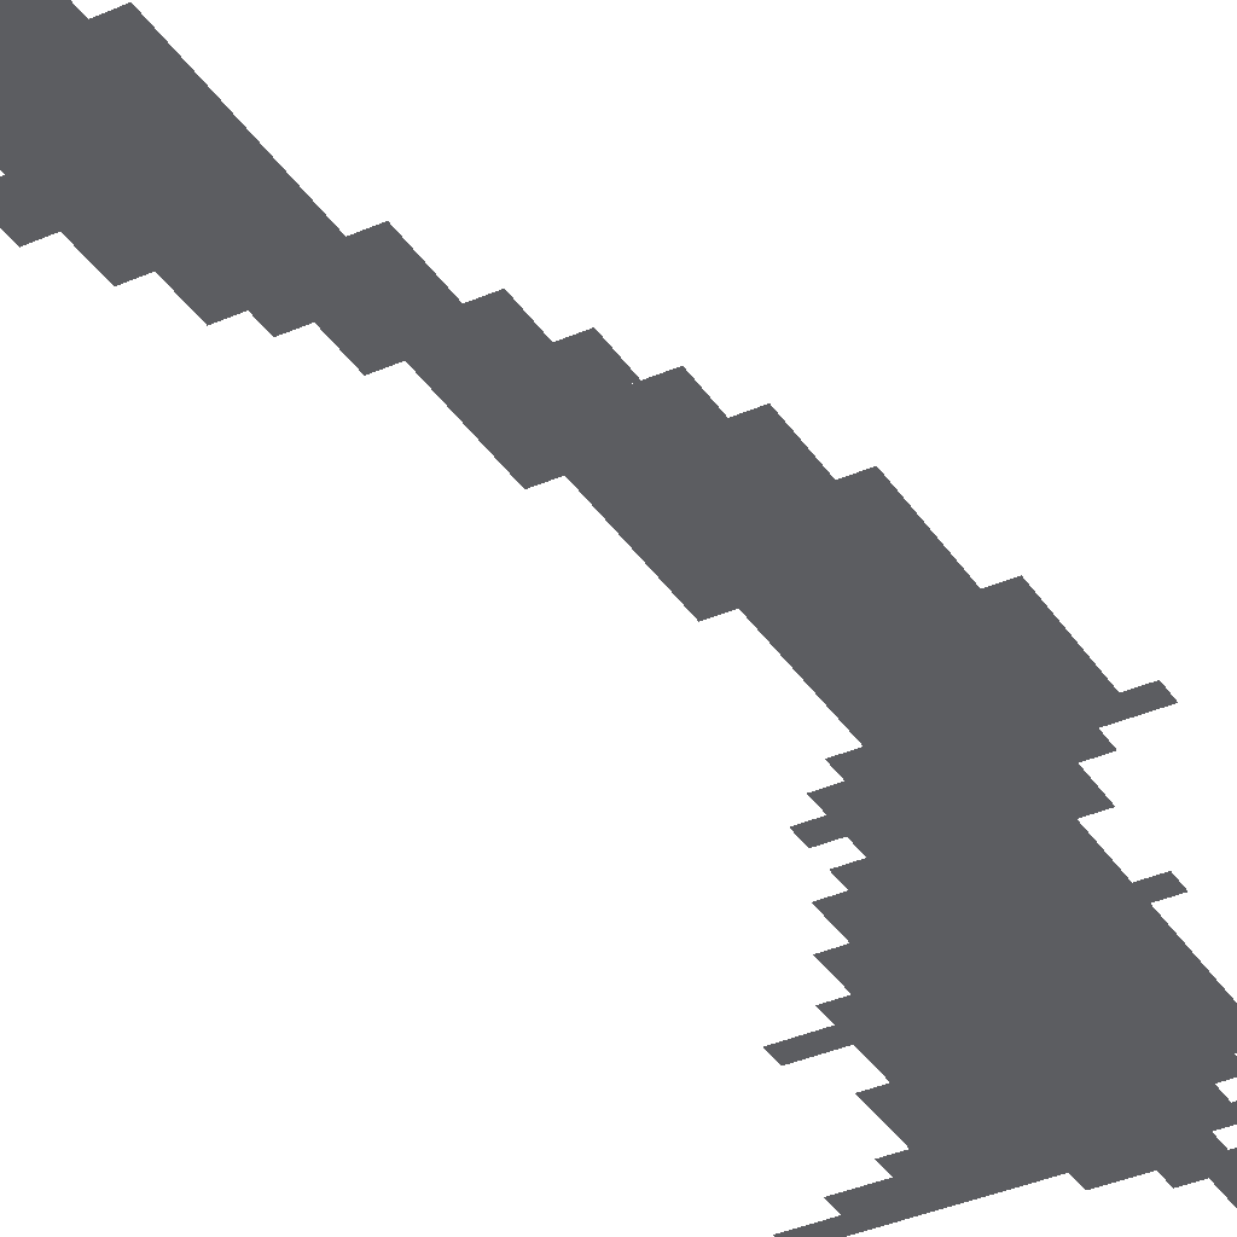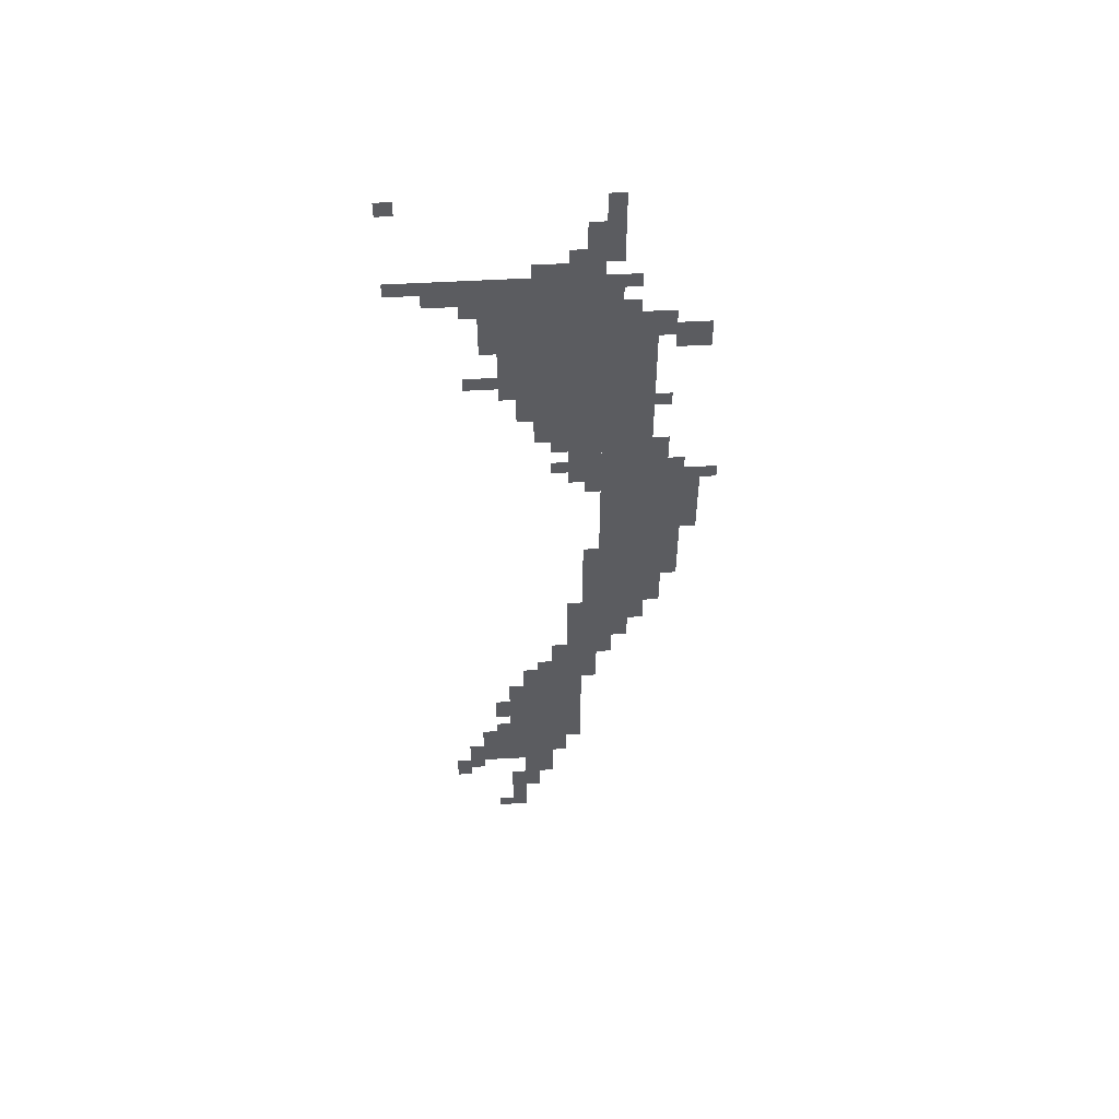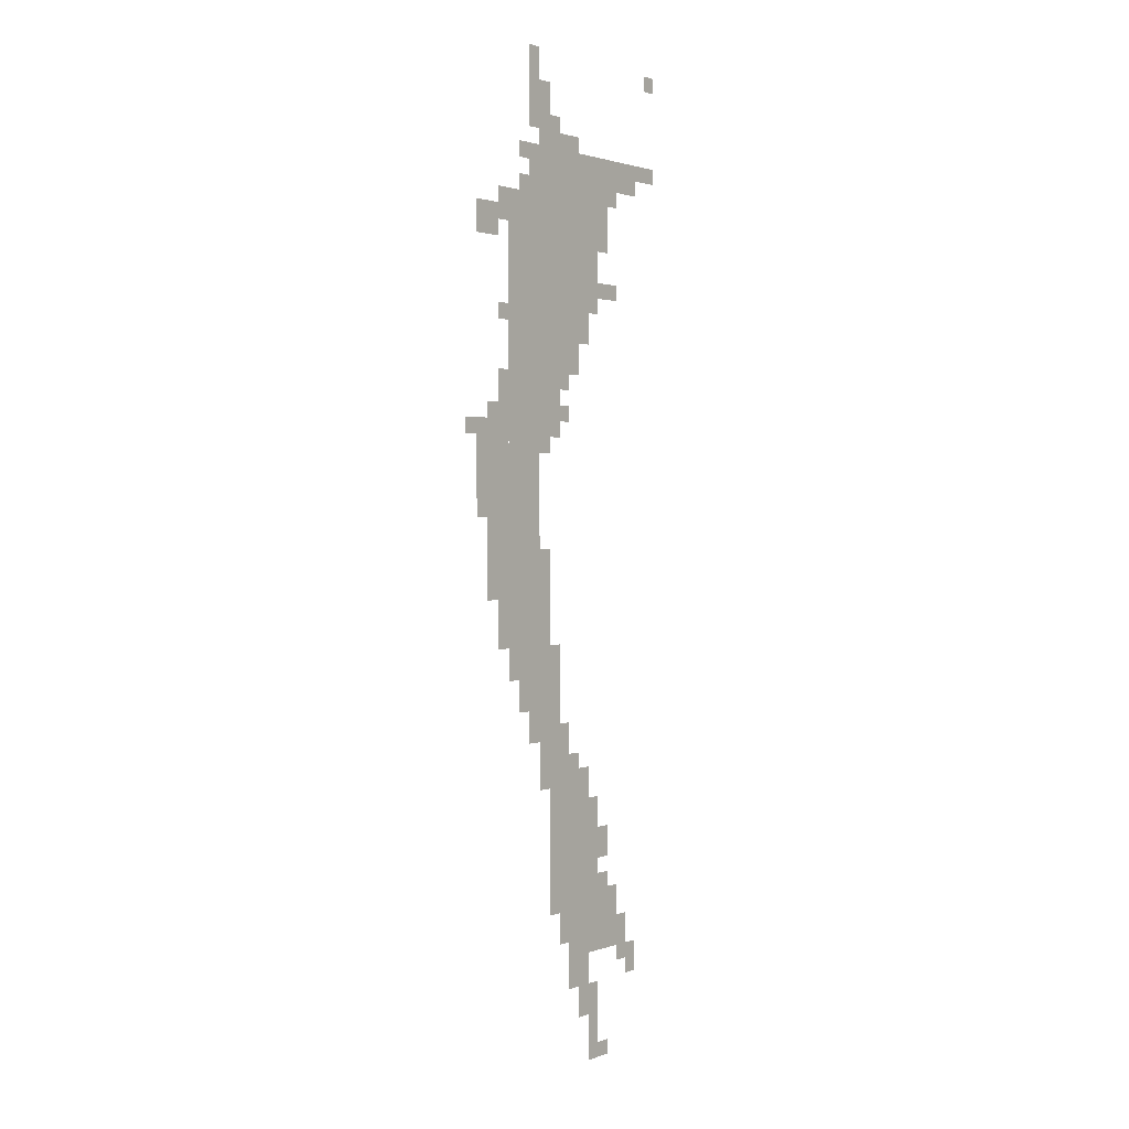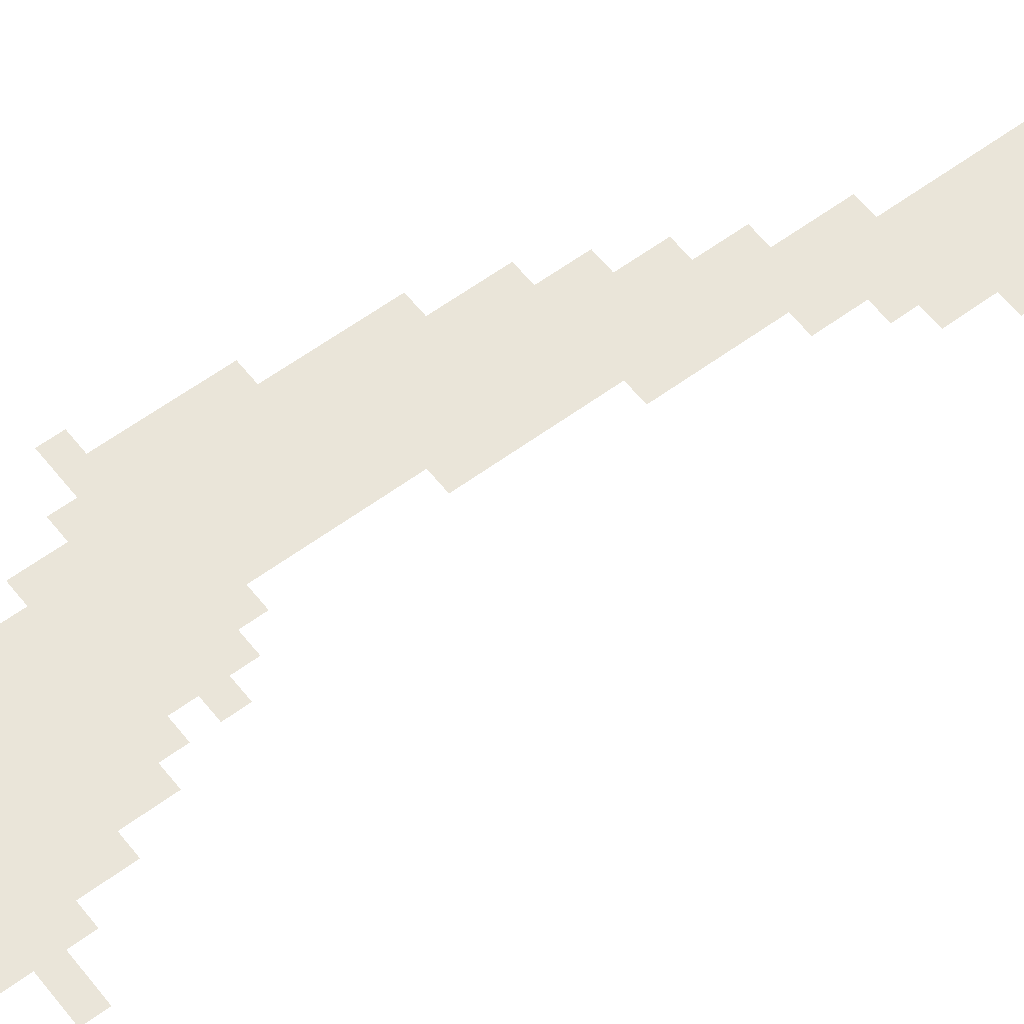
<metadata>
{"format":"obj","ext":"obj","renderer":"f3d","projection":"perspective","resolution":1024,"background":"white","views":[{"elev":-37.1,"azim":29.4,"up":"+Z"},{"elev":54.7,"azim":-3.4,"up":"+Y"},{"elev":1.5,"azim":128.0,"up":"+Y"},{"elev":57.8,"azim":-127.6,"up":"+Z"}]}
</metadata>
<code>
g feilikesishuerci_rw-mesh
v -128 799 0
v -128 1279 0
v -224 1279 0
v -224 799 0
v -128 1279 0
v -128 1759 0
v -224 1759 0
v -224 1279 0
v -256 319 0
v -256 607 0
v -384 607 0
v -384 319 0
v -224 1631 0
v -224 1887 0
v -352 1887 0
v -352 1631 0
v -224 1407 0
v -224 1631 0
v -352 1631 0
v -352 1407 0
v -320 223 0
v -320 319 0
v -480 319 0
v -480 223 0
v -64 959 0
v -64 1151 0
v -128 1151 0
v -128 959 0
v -64 1151 0
v -64 1343 0
v -128 1343 0
v -128 1151 0
v -224 735 0
v -224 863 0
v -288 863 0
v -288 735 0
v -224 607 0
v -224 735 0
v -288 735 0
v -288 607 0
v -192 1887 0
v -192 1983 0
v -256 1983 0
v -256 1887 0
v -224 1279 0
v -224 1375 0
v -288 1375 0
v -288 1279 0
v -352 1471 0
v -352 1663 0
v -384 1663 0
v -384 1471 0
v -352 1663 0
v -352 1855 0
v -384 1855 0
v -384 1663 0
v -384 1695 0
v -384 1855 0
v -416 1855 0
v -416 1695 0
v -384 1535 0
v -384 1695 0
v -416 1695 0
v -416 1535 0
v -32 1663 0
v -32 1727 0
v -96 1727 0
v -96 1663 0
v -160 735 0
v -160 799 0
v -224 799 0
v -224 735 0
v -384 415 0
v -384 543 0
v -416 543 0
v -416 415 0
v -320 159 0
v -320 223 0
v -384 223 0
v -384 159 0
v -224 863 0
v -224 959 0
v -256 959 0
v -256 863 0
v -448 1823 0
v -448 1855 0
v -544 1855 0
v -544 1823 0
v -384 63 0
v -384 159 0
v -416 159 0
v -416 63 0
v -416 1663 0
v -416 1759 0
v -448 1759 0
v -448 1663 0
v -416 1759 0
v -416 1855 0
v -448 1855 0
v -448 1759 0
v -384 319 0
v -384 415 0
v -416 415 0
v -416 319 0
v -32 1215 0
v -32 1311 0
v -64 1311 0
v -64 1215 0
v -32 1119 0
v -32 1215 0
v -64 1215 0
v -64 1119 0
v -224 959 0
v -224 1055 0
v -256 1055 0
v -256 959 0
v -416 1567 0
v -416 1599 0
v -480 1599 0
v -480 1567 0
v -96 1343 0
v -96 1407 0
v -128 1407 0
v -128 1343 0
v -96 1695 0
v -96 1759 0
v -128 1759 0
v -128 1695 0
v -480 223 0
v -480 287 0
v -512 287 0
v -512 223 0
v -192 1983 0
v -192 2047 0
v -224 2047 0
v -224 1983 0
v -192 671 0
v -192 735 0
v -224 735 0
v -224 671 0
v -512 159 0
v -512 223 0
v -544 223 0
v -544 159 0
v -352 95 0
v -352 159 0
v -384 159 0
v -384 95 0
v -288 255 0
v -288 319 0
v -320 319 0
v -320 255 0
v -416 415 0
v -416 479 0
v -448 479 0
v -448 415 0
v -416 319 0
v -416 383 0
v -448 383 0
v -448 319 0
v -224 1375 0
v -224 1407 0
v -288 1407 0
v -288 1375 0
v -544 1823 0
v -544 1855 0
v -608 1855 0
v -608 1823 0
v -448 1791 0
v -448 1823 0
v -512 1823 0
v -512 1791 0
v -384 0 0
v -384 63 0
v -416 63 0
v -416 0 0
v -192 1791 0
v -192 1855 0
v -224 1855 0
v -224 1791 0
v -96 895 0
v -96 959 0
v -128 959 0
v -128 895 0
v -288 639 0
v -288 703 0
v -320 703 0
v -320 639 0
v -448 1759 0
v -448 1791 0
v -480 1791 0
v -480 1759 0
v -96 1503 0
v -96 1535 0
v -128 1535 0
v -128 1503 0
v -288 1311 0
v -288 1343 0
v -320 1343 0
v -320 1311 0
v -320 607 0
v -320 639 0
v -352 639 0
v -352 607 0
v 0 1279 0
v 0 1311 0
v -32 1311 0
v -32 1279 0
v -224 1247 0
v -224 1279 0
v -256 1279 0
v -256 1247 0
v -416 0 0
v -416 31 0
v -448 31 0
v -448 0 0
v -448 319 0
v -448 351 0
v -480 351 0
v -480 319 0
v -224 575 0
v -224 607 0
v -256 607 0
v -256 575 0
v -160 1759 0
v -160 1791 0
v -192 1791 0
v -192 1759 0
v -288 1375 0
v -288 1407 0
v -320 1407 0
v -320 1375 0
v -96 863 0
v -96 895 0
v -128 895 0
v -128 863 0
v -192 1759 0
v -192 1791 0
v -224 1791 0
v -224 1759 0
v -512 1791 0
v -512 1823 0
v -544 1823 0
v -544 1791 0
v -288 607 0
v -288 639 0
v -320 639 0
v -320 607 0
v -256 1887 0
v -256 1919 0
v -288 1919 0
v -288 1887 0
v -160 1823 0
v -160 1855 0
v -192 1855 0
v -192 1823 0
v -480 191 0
v -480 223 0
v -512 223 0
v -512 191 0
v -576 2015 0
v -576 2047 0
v -608 2047 0
v -608 2015 0
g feilikesishuerci_rw-mesh_0
f 3 2 1
f 1 4 3
f 7 6 5
f 5 8 7
f 11 10 9
f 9 12 11
f 15 14 13
f 13 16 15
f 19 18 17
f 17 20 19
f 23 22 21
f 21 24 23
f 27 26 25
f 25 28 27
f 31 30 29
f 29 32 31
f 35 34 33
f 33 36 35
f 39 38 37
f 37 40 39
f 43 42 41
f 41 44 43
f 47 46 45
f 45 48 47
f 51 50 49
f 49 52 51
f 55 54 53
f 53 56 55
f 59 58 57
f 57 60 59
f 63 62 61
f 61 64 63
f 67 66 65
f 65 68 67
f 71 70 69
f 69 72 71
f 75 74 73
f 73 76 75
f 79 78 77
f 77 80 79
f 83 82 81
f 81 84 83
f 87 86 85
f 85 88 87
f 91 90 89
f 89 92 91
f 95 94 93
f 93 96 95
f 99 98 97
f 97 100 99
f 103 102 101
f 101 104 103
f 107 106 105
f 105 108 107
f 111 110 109
f 109 112 111
f 115 114 113
f 113 116 115
f 119 118 117
f 117 120 119
f 123 122 121
f 121 124 123
f 127 126 125
f 125 128 127
f 131 130 129
f 129 132 131
f 135 134 133
f 133 136 135
f 139 138 137
f 137 140 139
f 143 142 141
f 141 144 143
f 147 146 145
f 145 148 147
f 151 150 149
f 149 152 151
f 155 154 153
f 153 156 155
f 159 158 157
f 157 160 159
f 163 162 161
f 161 164 163
f 167 166 165
f 165 168 167
f 171 170 169
f 169 172 171
f 175 174 173
f 173 176 175
f 179 178 177
f 177 180 179
f 183 182 181
f 181 184 183
f 187 186 185
f 185 188 187
f 191 190 189
f 189 192 191
f 195 194 193
f 193 196 195
f 199 198 197
f 197 200 199
f 203 202 201
f 201 204 203
f 207 206 205
f 205 208 207
f 211 210 209
f 209 212 211
f 215 214 213
f 213 216 215
f 219 218 217
f 217 220 219
f 223 222 221
f 221 224 223
f 227 226 225
f 225 228 227
f 231 230 229
f 229 232 231
f 235 234 233
f 233 236 235
f 239 238 237
f 237 240 239
f 243 242 241
f 241 244 243
f 247 246 245
f 245 248 247
f 251 250 249
f 249 252 251
f 255 254 253
f 253 256 255
f 259 258 257
f 257 260 259
f 263 262 261
f 261 264 263

</code>
